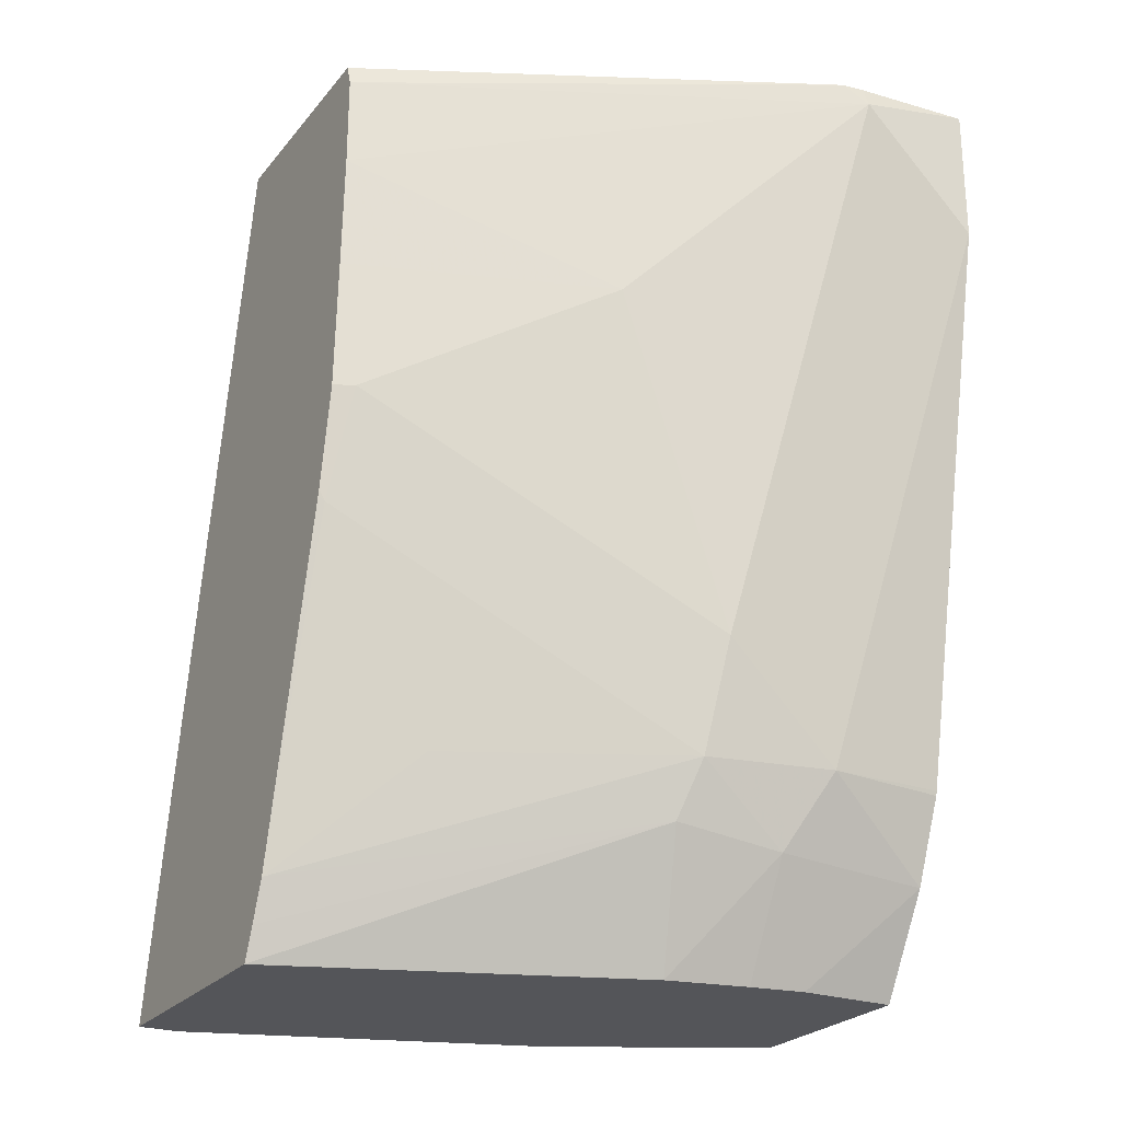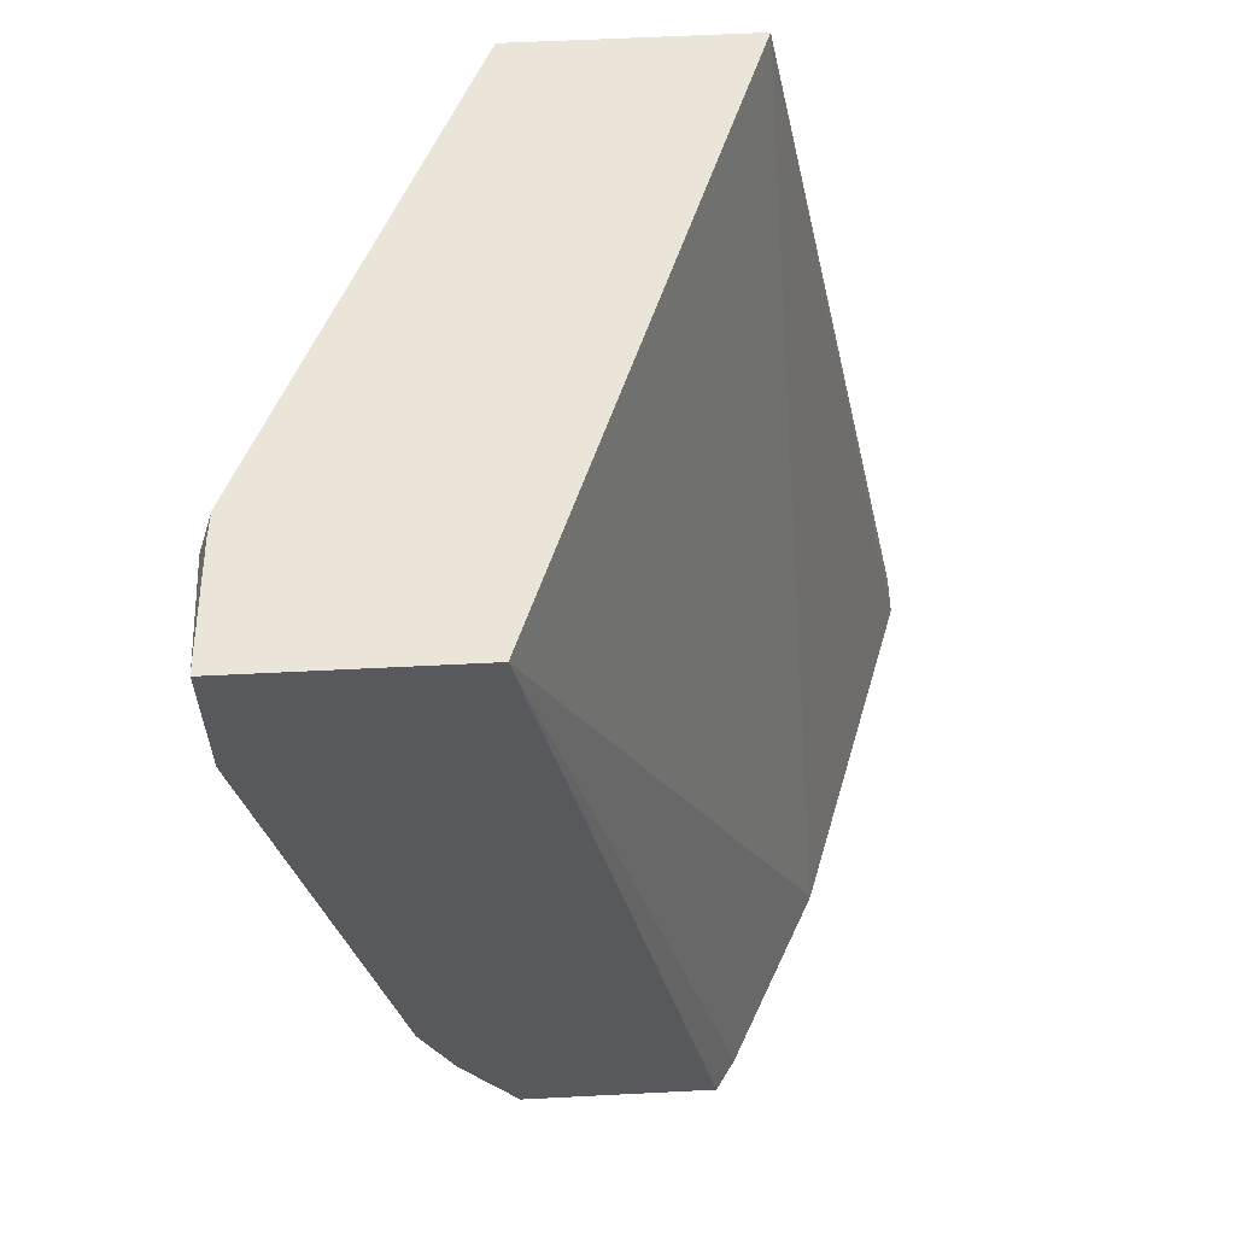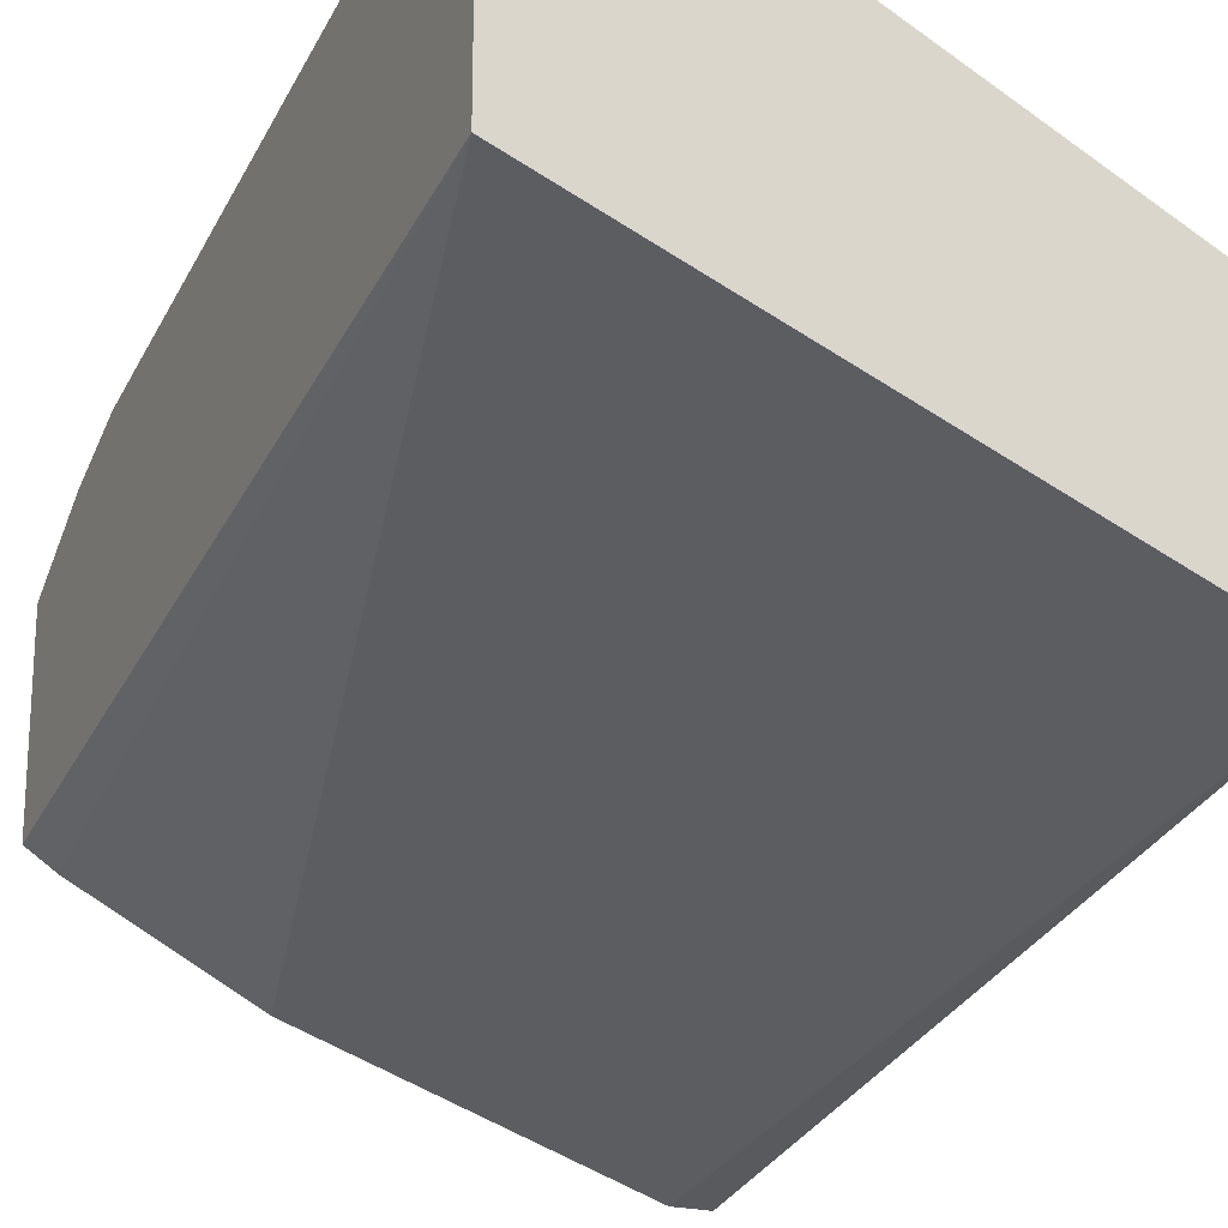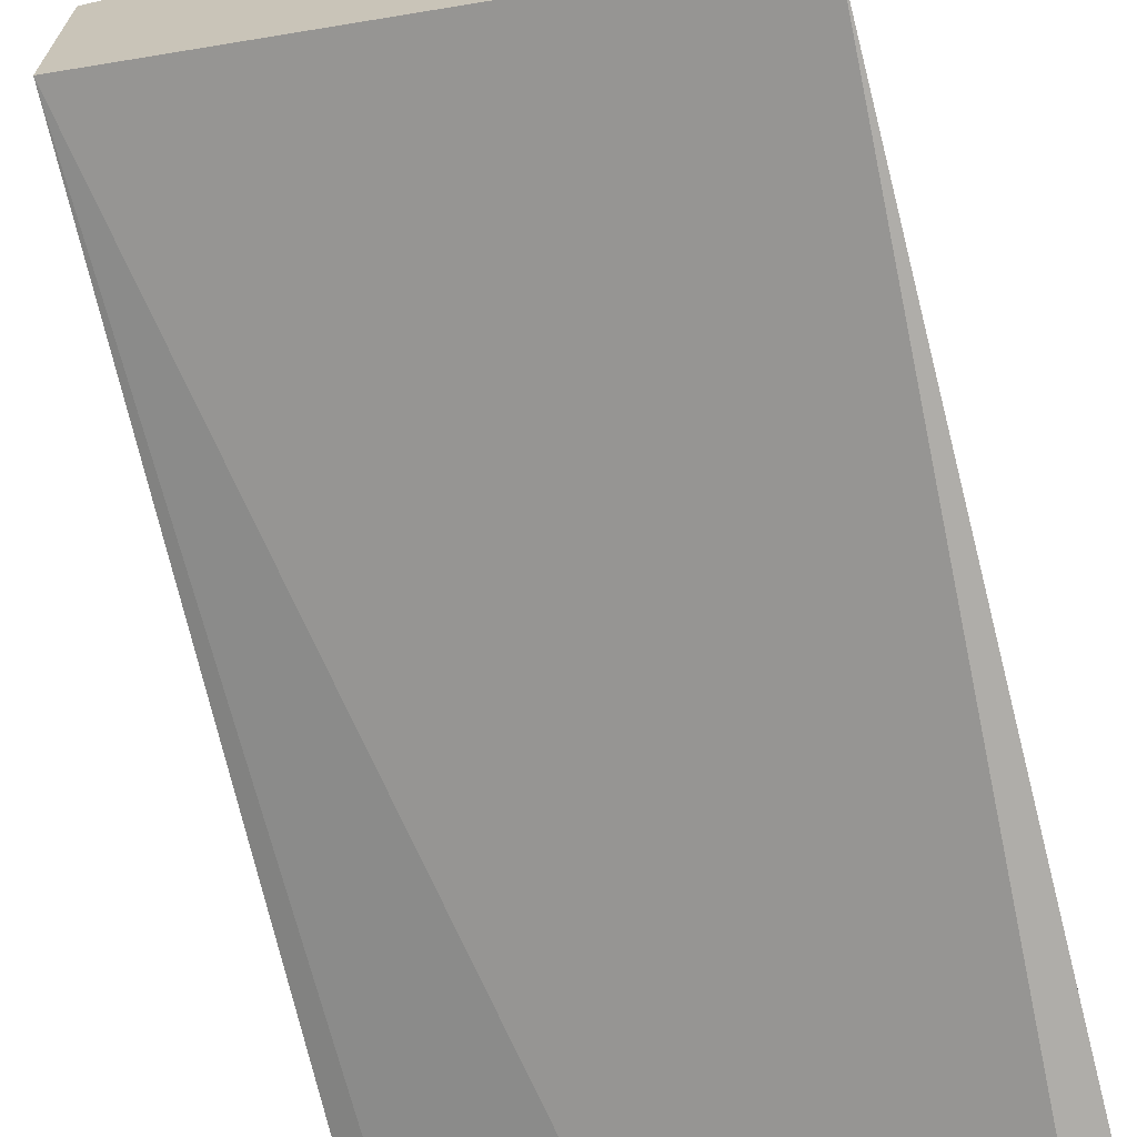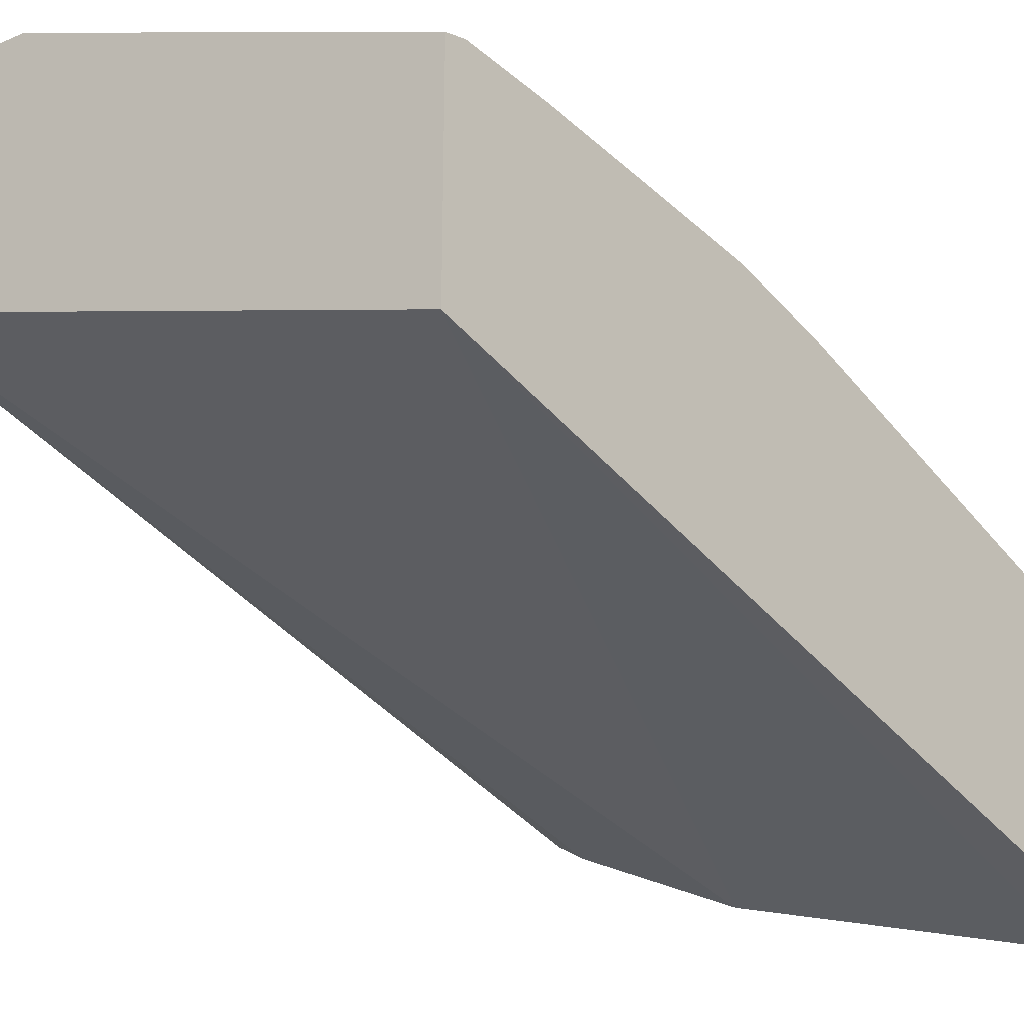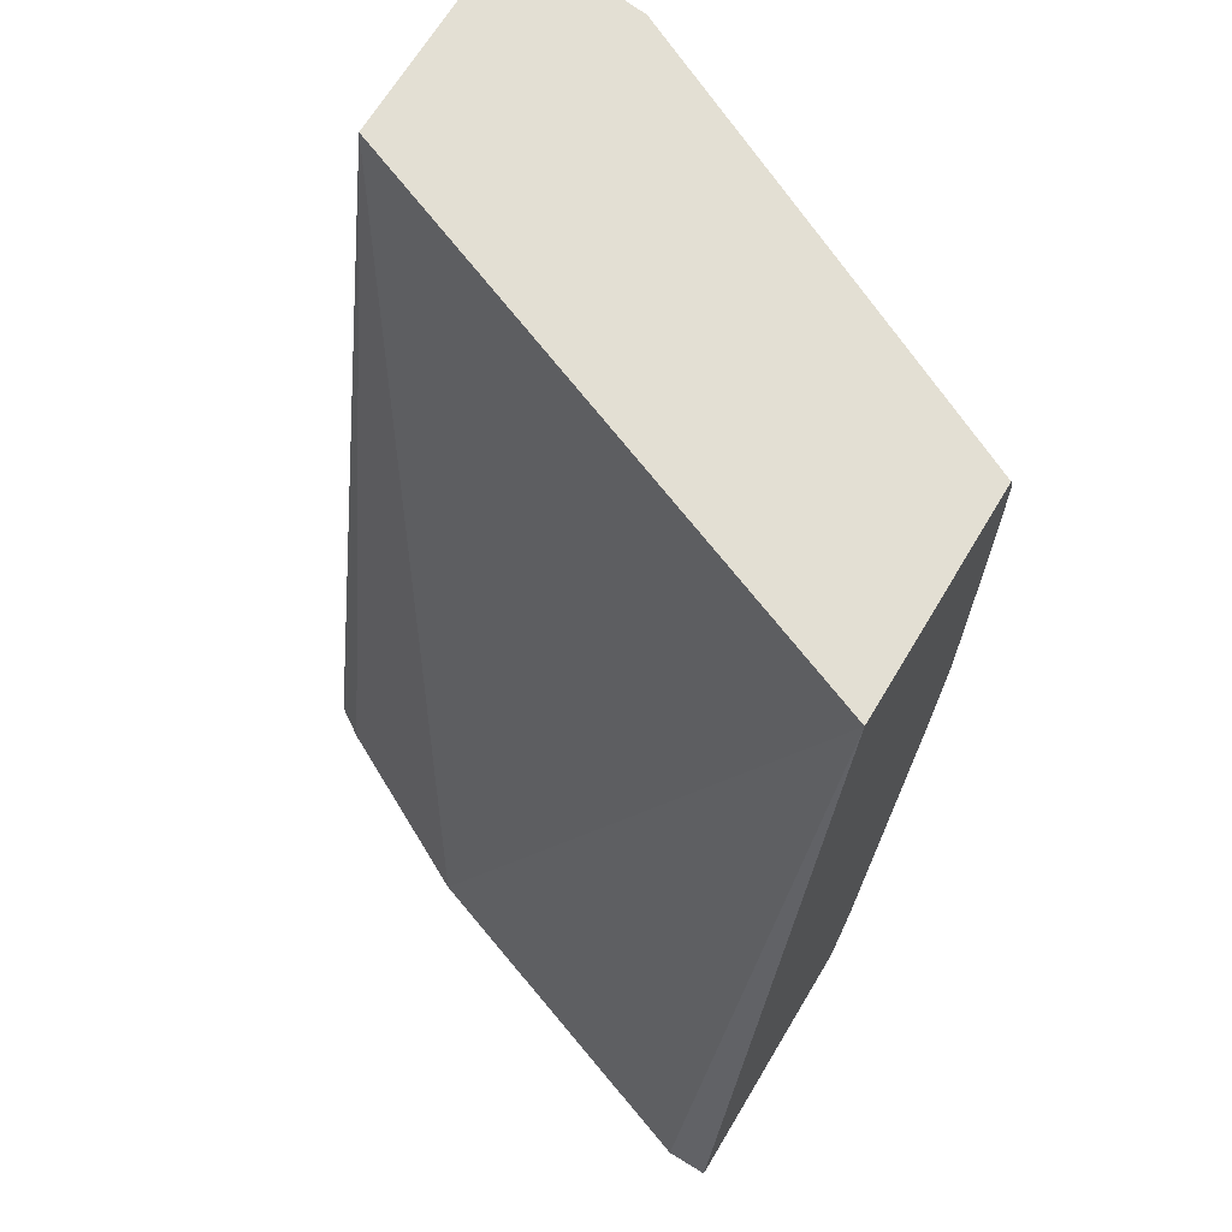
<metadata>
{"format":"obj","ext":"obj","renderer":"f3d","projection":"perspective","resolution":1024,"background":"white","views":[{"elev":-24.8,"azim":150.4,"up":"+Z"},{"elev":59.4,"azim":-93.0,"up":"+Z"},{"elev":-20.6,"azim":-24.9,"up":"+Y"},{"elev":-67.1,"azim":14.4,"up":"+Y"},{"elev":-29.0,"azim":38.6,"up":"+Y"},{"elev":67.1,"azim":30.9,"up":"+Z"}]}
</metadata>
<code>
v 0.3294 0.5508 -0.3462
v 0.3166 0.551 -0.3462
v 0.3294 0.6353 -0.3462
v 0.3294 0.6069 -0.06462
v 0.2077 0.5895 -0.3462
v 0.3294 0.6396 -0.3358
v 0.2167 0.6792 -0.3462
v 0.2243 0.6998 -0.305
v 0.3294 0.6794 -0.06462
v 0.1423 0.6818 -0.06462
v 0.1517 0.6191 -0.3462
v 0.3294 0.6445 -0.323
v 0.1905 0.685 -0.3462
v 0.1914 0.7058 -0.311
v 0.2198 0.7087 -0.2871
v 0.3294 0.6818 -0.07178
v 0.1866 0.75 -0.06462
v 0.1423 0.7536 -0.06462
v 0.1423 0.6254 -0.3462
v 0.2916 0.6729 -0.2871
v 0.3275 0.6729 -0.2153
v 0.3294 0.6721 -0.2138
v 0.1731 0.6882 -0.3462
v 0.1423 0.7067 -0.3147
v 0.1794 0.7177 -0.2871
v 0.2153 0.7177 -0.2512
v 0.323 0.6818 -0.1794
v 0.3294 0.6818 -0.1013
v 0.1794 0.7536 -0.07178
v 0.1794 0.7509 -0.06462
v 0.1435 0.7536 -0.06462
v 0.1423 0.7536 -0.109
v 0.1423 0.6882 -0.3462
v 0.3294 0.6786 -0.1794
v 0.3294 0.6726 -0.2118
v 0.1423 0.7173 -0.2885
v 0.1423 0.7177 -0.2871
v 0.2512 0.7177 -0.1436
v 0.3294 0.6804 -0.1379
f 16 28 29
f 15 21 20
f 15 27 21
f 15 26 27
f 15 25 26
f 14 25 15
f 14 24 25
f 12 21 22
f 13 23 14
f 10 24 33
f 12 20 21
f 12 15 20
f 10 19 11
f 10 33 19
f 16 29 17
f 14 23 24
f 17 29 30
f 25 29 26
f 18 29 32
f 10 36 24
f 29 31 30
f 28 38 29
f 28 39 38
f 27 39 34
f 27 38 39
f 26 38 27
f 18 31 29
f 26 29 38
f 25 36 37
f 25 32 29
f 24 36 25
f 23 33 24
f 21 35 22
f 21 34 35
f 21 27 34
f 25 37 32
f 10 37 36
f 1 11 19
f 10 18 32
f 1 28 16
f 1 39 28
f 1 34 39
f 1 35 34
f 1 22 35
f 1 12 22
f 1 6 12
f 1 3 6
f 1 7 3
f 10 32 37
f 1 23 13
f 1 33 23
f 1 19 33
f 1 5 11
f 1 2 5
f 1 16 9
f 1 9 4
f 1 13 7
f 2 4 5
f 1 4 2
f 9 16 17
f 8 14 15
f 7 14 8
f 7 13 14
f 6 8 12
f 5 10 11
f 8 15 12
f 4 18 10
f 4 31 18
f 4 30 31
f 4 17 30
f 4 9 17
f 3 8 6
f 4 10 5
f 3 7 8

</code>
